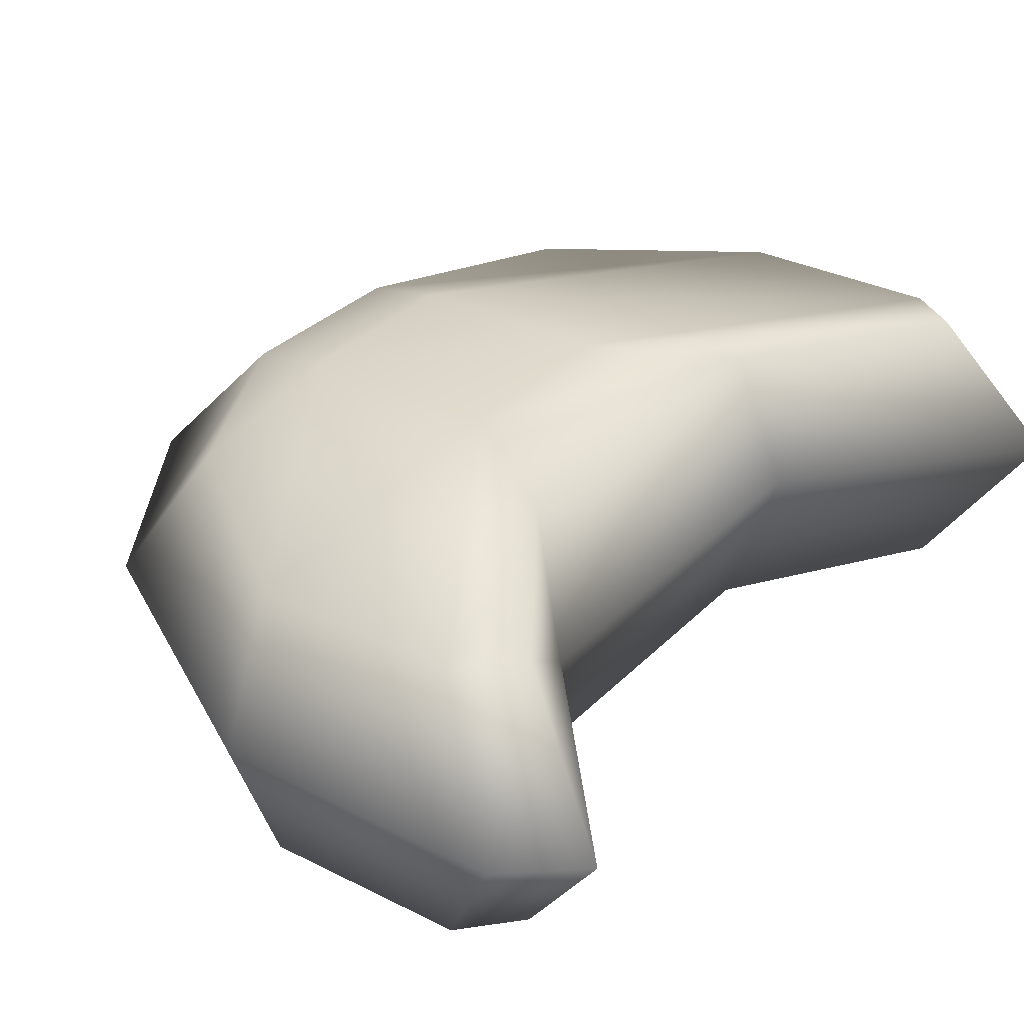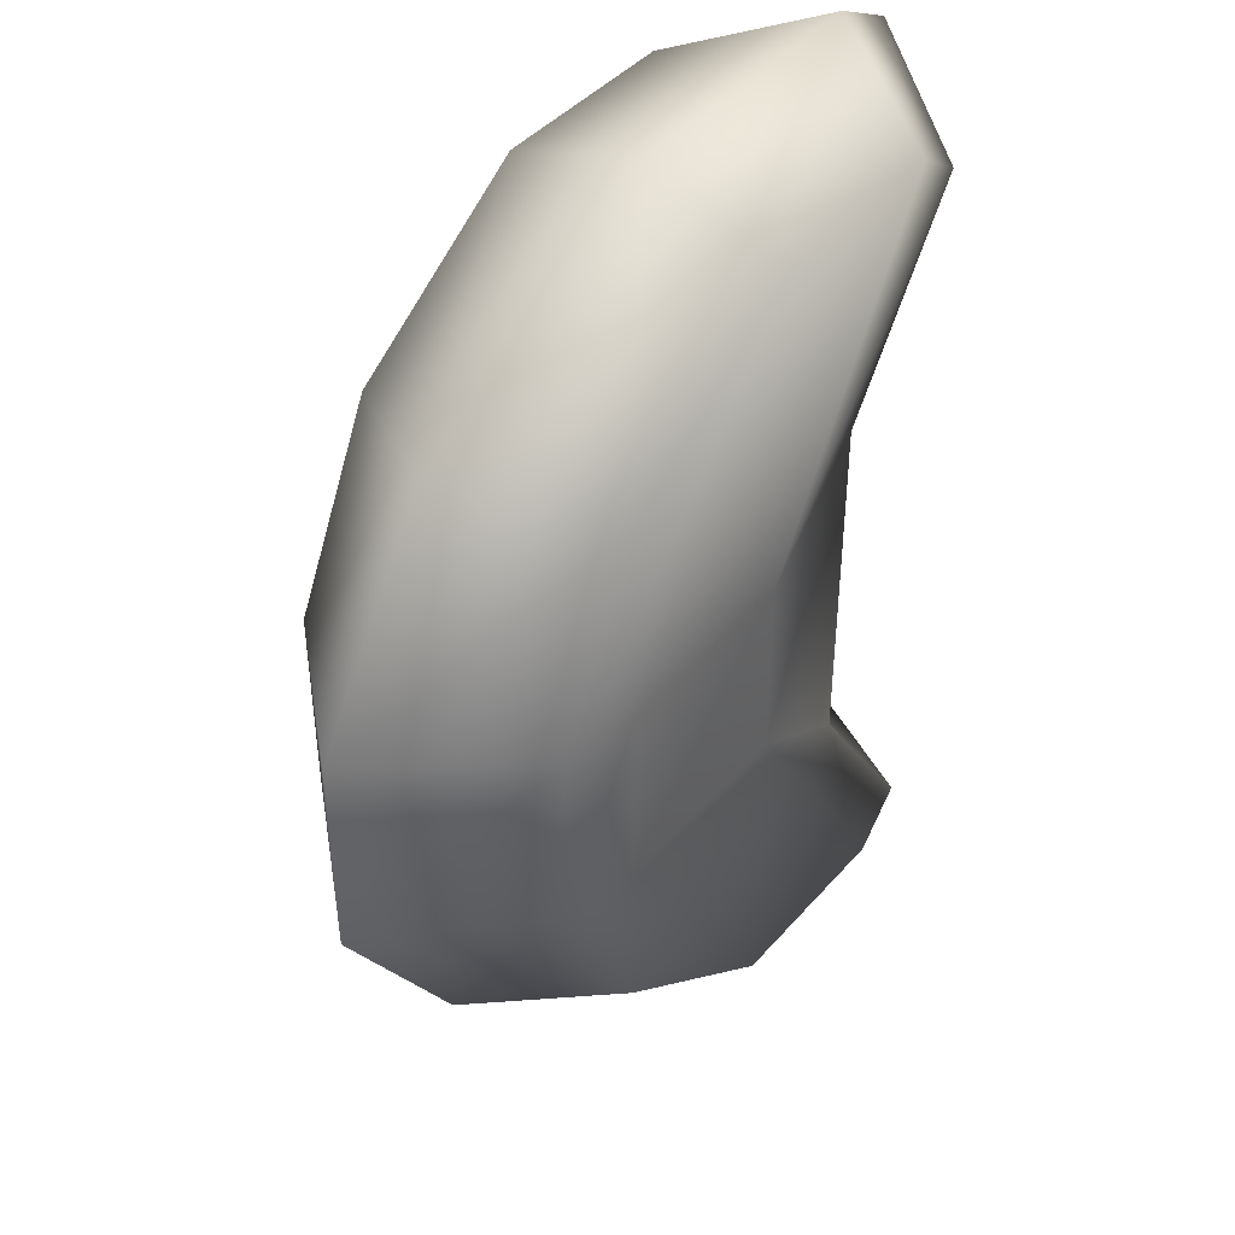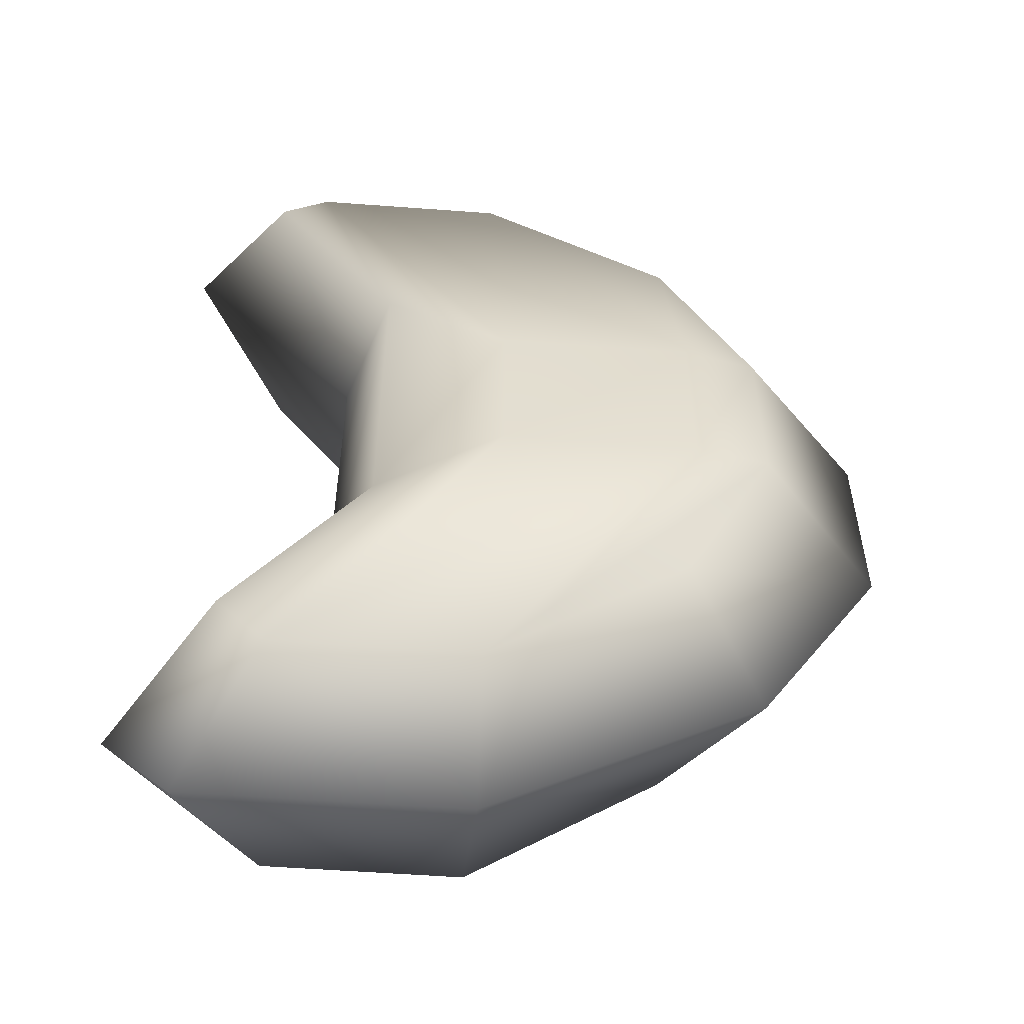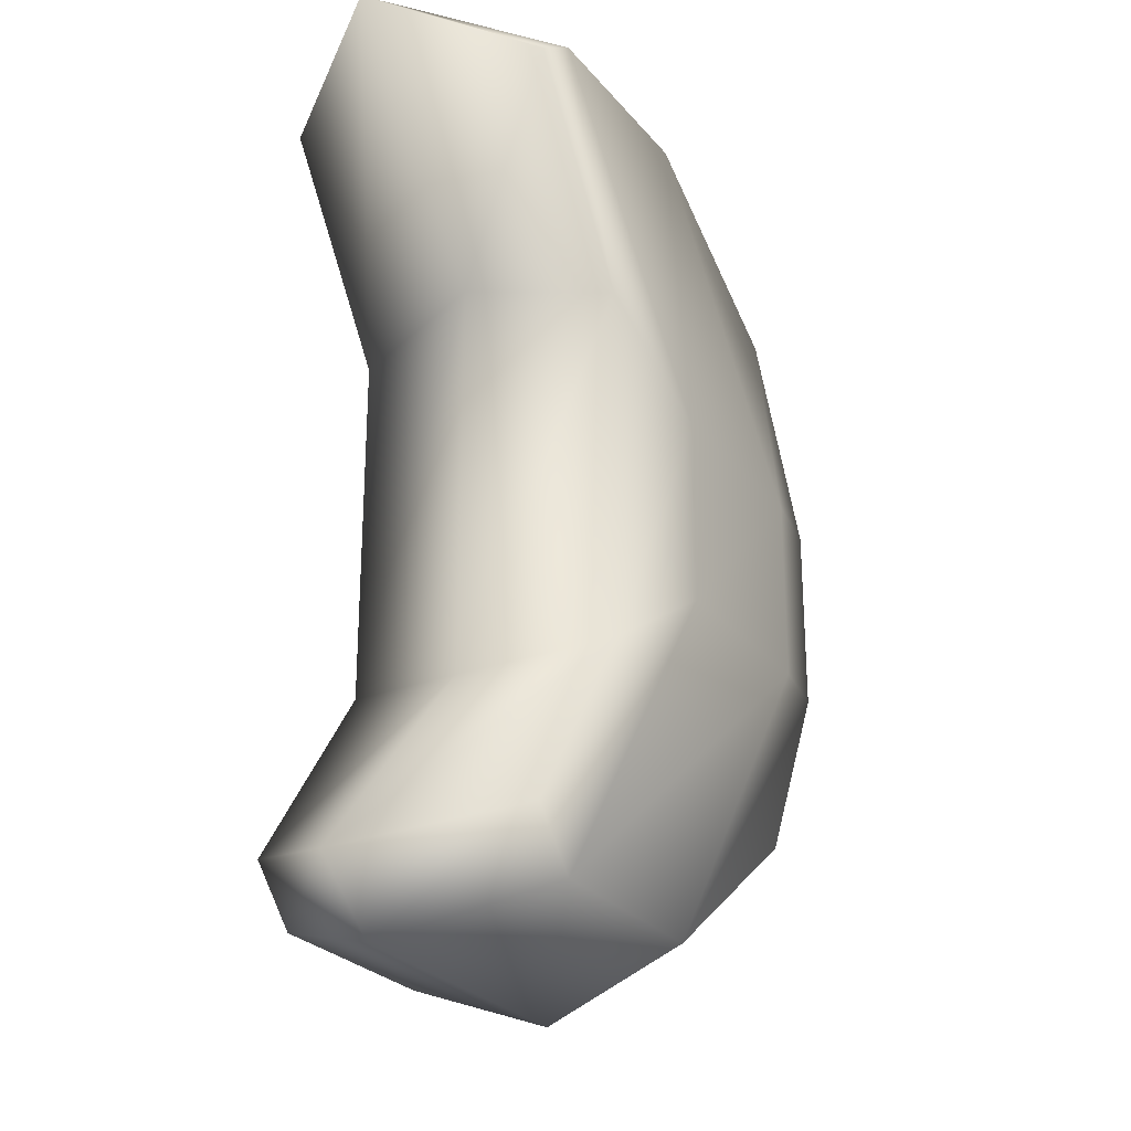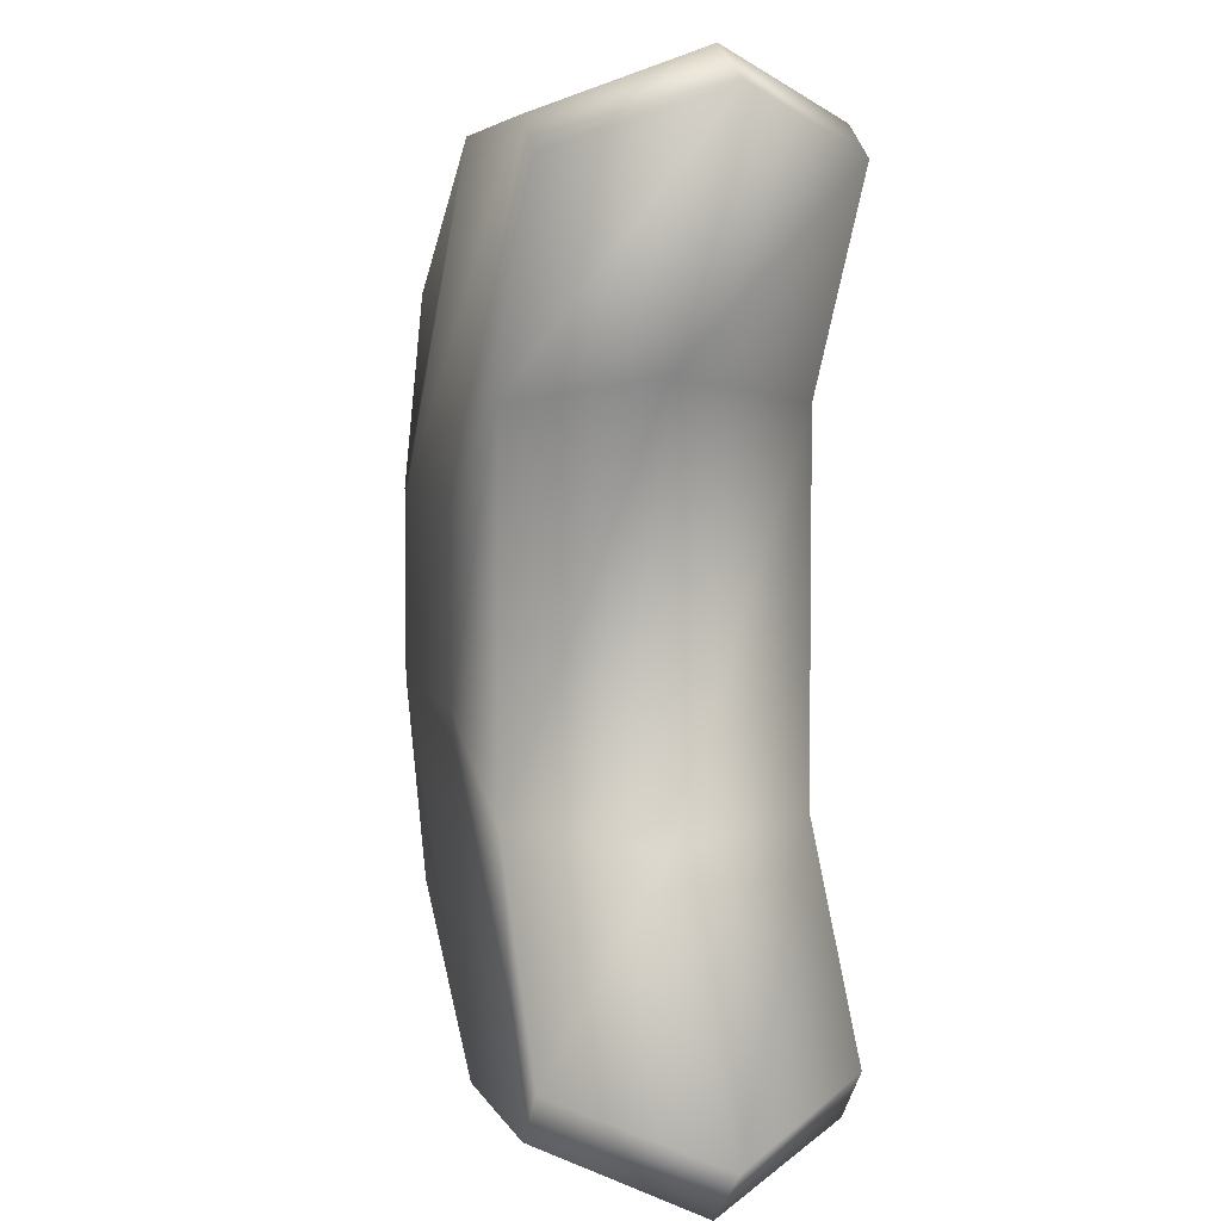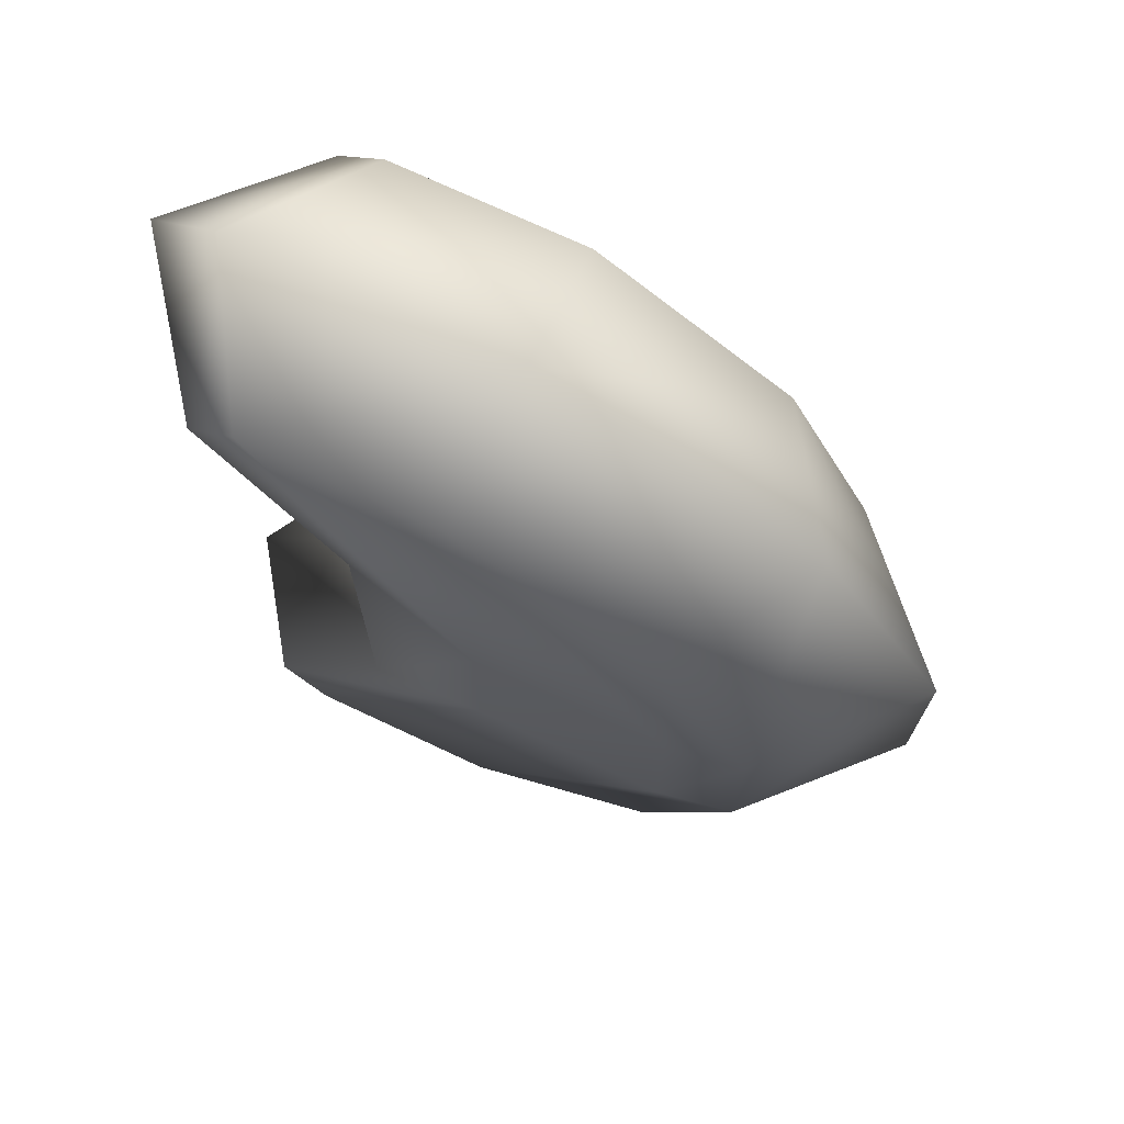
<metadata>
{"format":"obj","ext":"obj","renderer":"f3d","projection":"perspective","resolution":1024,"background":"white","views":[{"elev":31.6,"azim":35.6,"up":"+Z"},{"elev":42.8,"azim":-52.5,"up":"+Y"},{"elev":-54.6,"azim":175.5,"up":"+Y"},{"elev":-26.5,"azim":120.3,"up":"+Y"},{"elev":4.9,"azim":74.5,"up":"+Y"},{"elev":72.2,"azim":-154.8,"up":"+Y"}]}
</metadata>
<code>
v  -10.23 -9.434 4.856
v  -13.35 -10.64 -0
v  -3.577 -16.46 -0
v  -3.411 -14.6 4.856
v  6.197 -16.46 -0
v  3.411 -14.6 4.856
v  8.571 -14.43 -0
v  5.067 -12.8 4.856
v  -10.23 -9.434 -4.856
v  -3.411 -14.6 -4.856
v  3.411 -14.6 -4.856
v  5.067 -12.8 -4.856
v  -10.23 9.985 4.856
v  -3.411 14.48 4.856
v  -3.577 16.28 -0
v  -13.35 11.22 -0
v  3.411 14.48 4.856
v  6.197 16.28 -0
v  5.067 13.35 4.856
v  8.571 15.01 -0
v  -3.411 14.48 -4.856
v  -10.23 9.985 -4.856
v  3.411 14.48 -4.856
v  5.067 13.35 -4.856
v  -10.83 -2.961 5.316
v  -13.44 -2.961 4.856
v  -4.008 -2.961 5.316
v  0.4508 -5.915 4.856
v  -10.83 3.512 5.316
v  -13.44 3.512 4.856
v  -4.008 3.512 5.316
v  0.4508 6.466 4.856
v  1.956 -6.68 -0
v  0.4508 -5.915 -4.856
v  1.956 7.259 -0
v  0.4508 6.466 -4.856
v  -4.008 -2.961 -5.331
v  -10.83 -2.961 -5.331
v  -13.44 -2.961 -4.856
v  -4.008 3.512 -5.331
v  -10.83 3.512 -5.331
v  -13.44 3.512 -4.856
v  -17.95 -3.354 -0
v  -17.95 3.933 -0
g Box001
f 1 2 3
f 3 4 1
f 4 3 5
f 5 6 4
f 6 5 7
f 7 8 6
f 2 9 10
f 10 3 2
f 3 10 11
f 11 5 3
f 5 11 12
f 12 7 5
f 13 14 15
f 15 16 13
f 14 17 18
f 18 15 14
f 17 19 20
f 20 18 17
f 16 15 21
f 21 22 16
f 15 18 23
f 23 21 15
f 18 20 24
f 24 23 18
f 1 4 25
f 25 26 1
f 4 6 27
f 27 25 4
f 6 8 28
f 28 27 6
f 26 25 29
f 29 30 26
f 25 27 31
f 31 29 25
f 27 28 32
f 32 31 27
f 30 29 14
f 14 13 30
f 29 31 17
f 17 14 29
f 31 32 19
f 19 17 31
f 8 7 33
f 33 28 8
f 7 12 34
f 34 33 7
f 28 33 35
f 35 32 28
f 33 34 36
f 36 35 33
f 32 35 20
f 20 19 32
f 35 36 24
f 24 20 35
f 12 11 37
f 37 34 12
f 11 10 38
f 38 37 11
f 10 9 39
f 39 38 10
f 34 37 40
f 40 36 34
f 37 38 41
f 41 40 37
f 38 39 42
f 42 41 38
f 36 40 23
f 23 24 36
f 40 41 21
f 21 23 40
f 41 42 22
f 22 21 41
f 9 2 43
f 43 39 9
f 2 1 26
f 26 43 2
f 39 43 44
f 44 42 39
f 43 26 30
f 30 44 43
f 42 44 16
f 16 22 42
f 44 30 13
f 13 16 44

</code>
